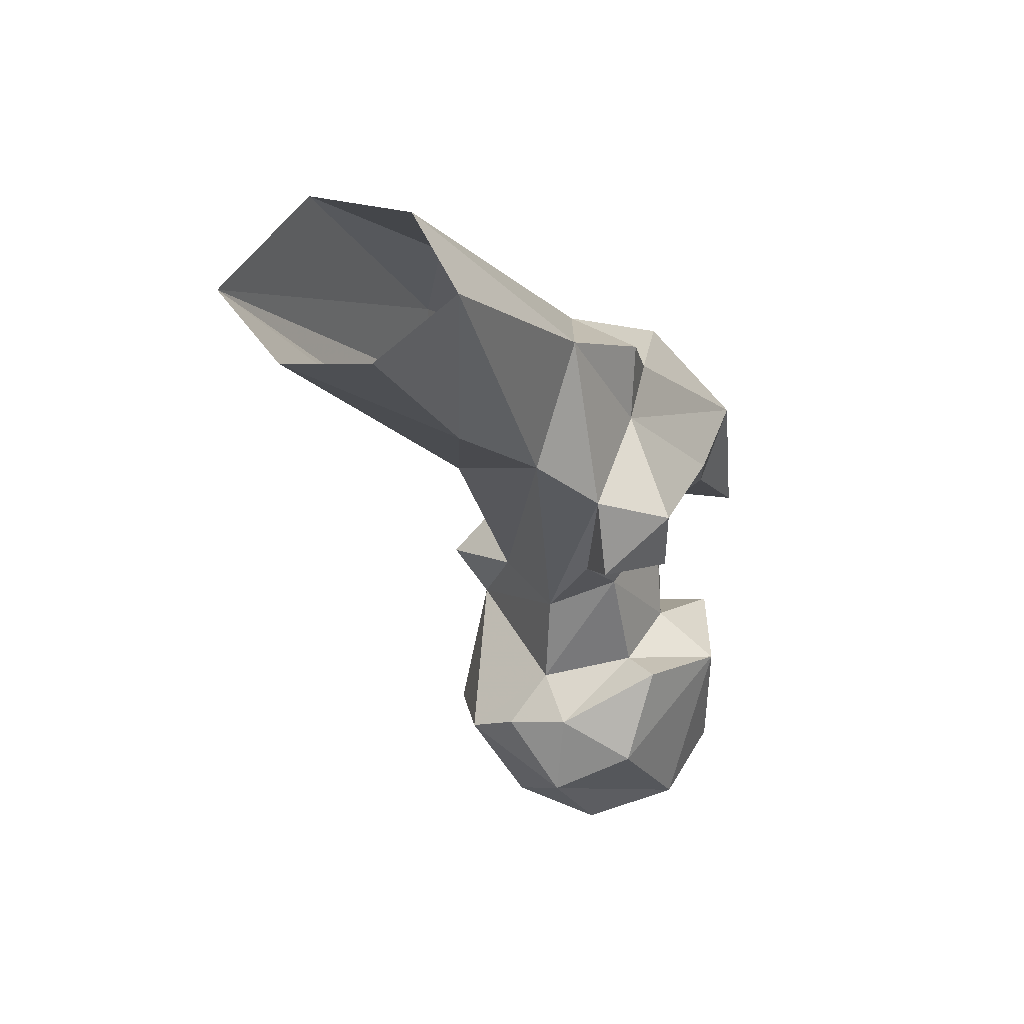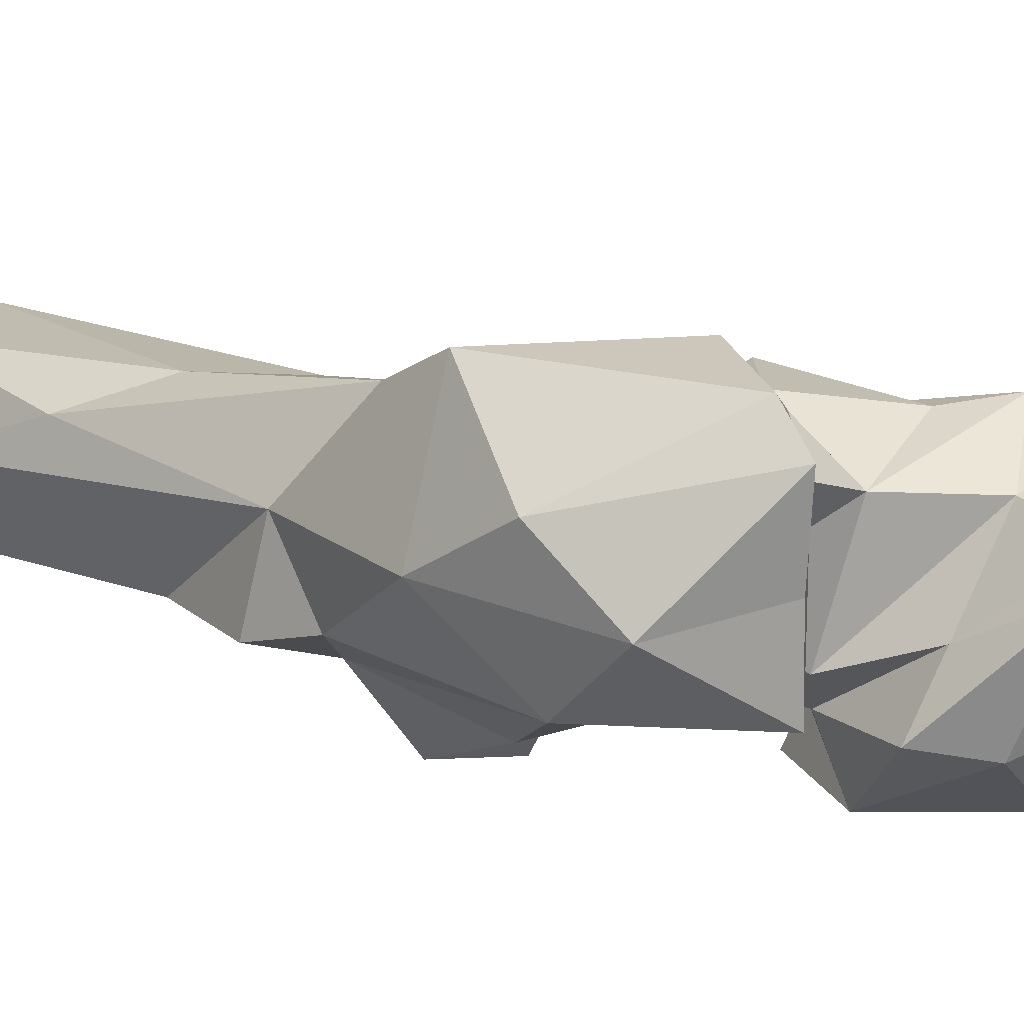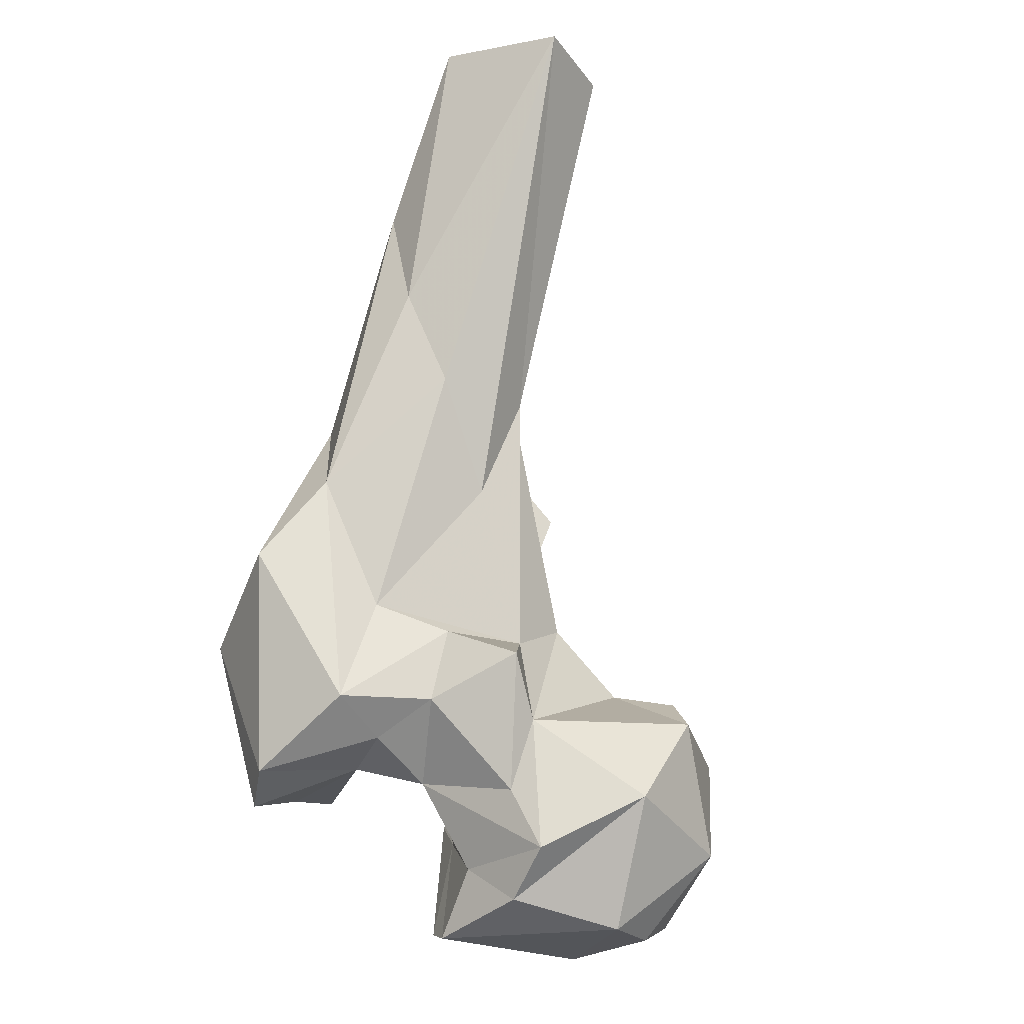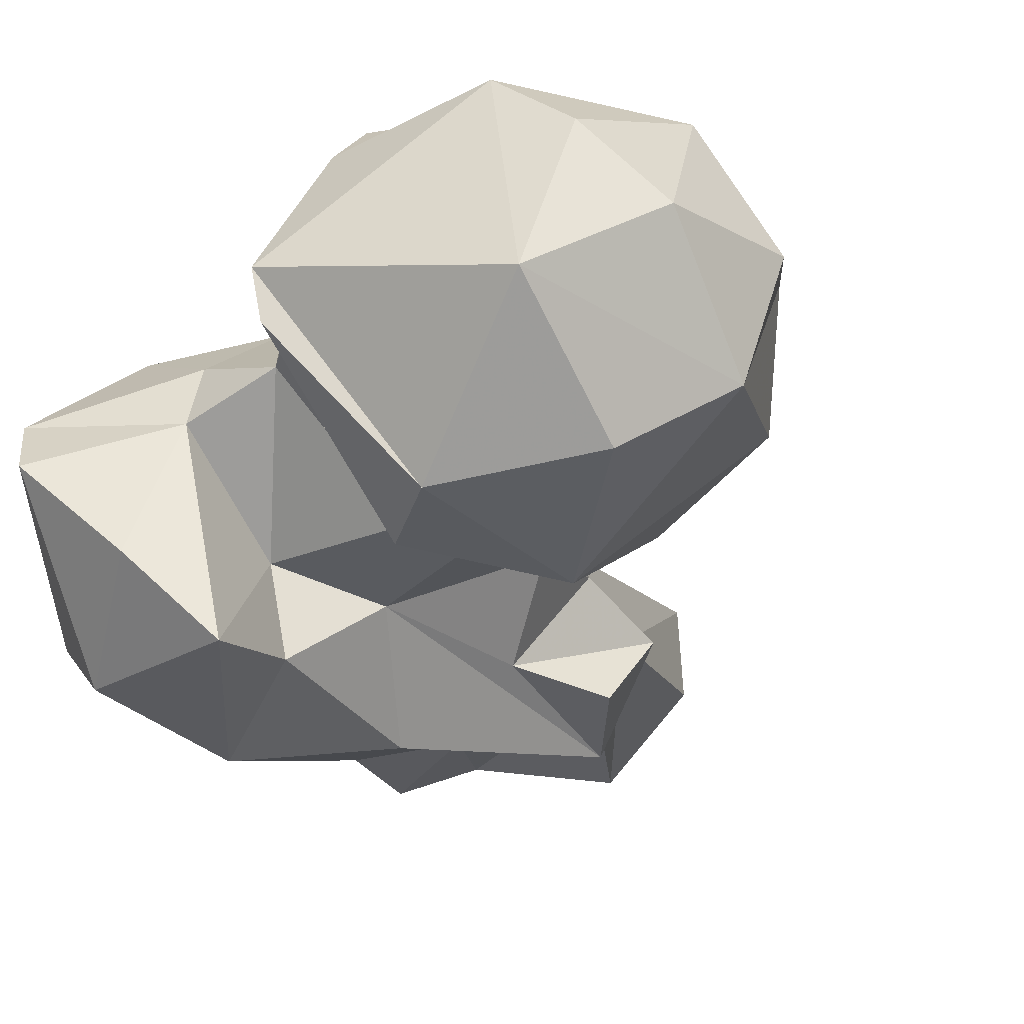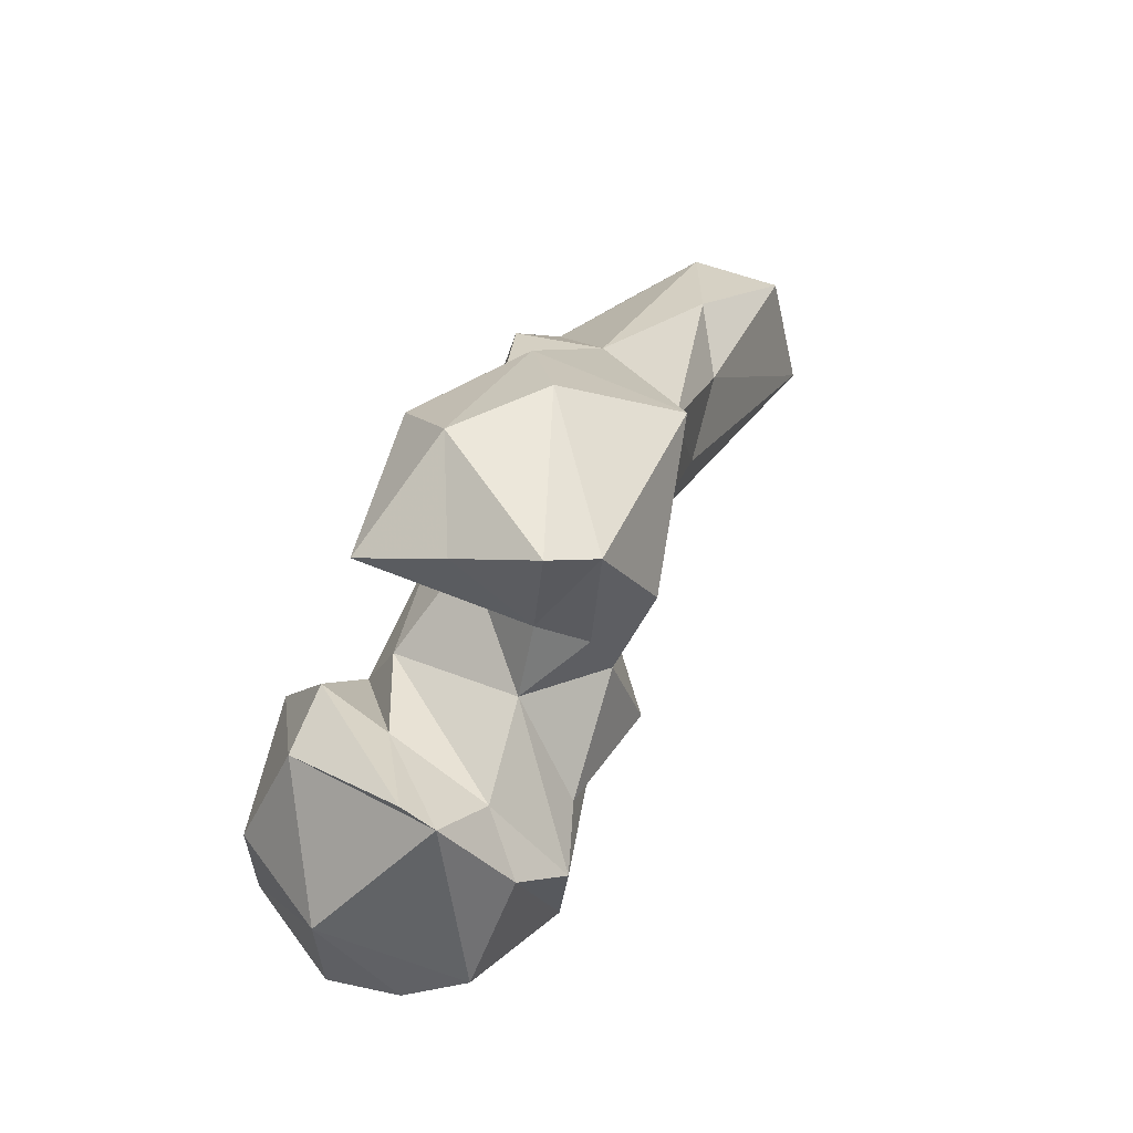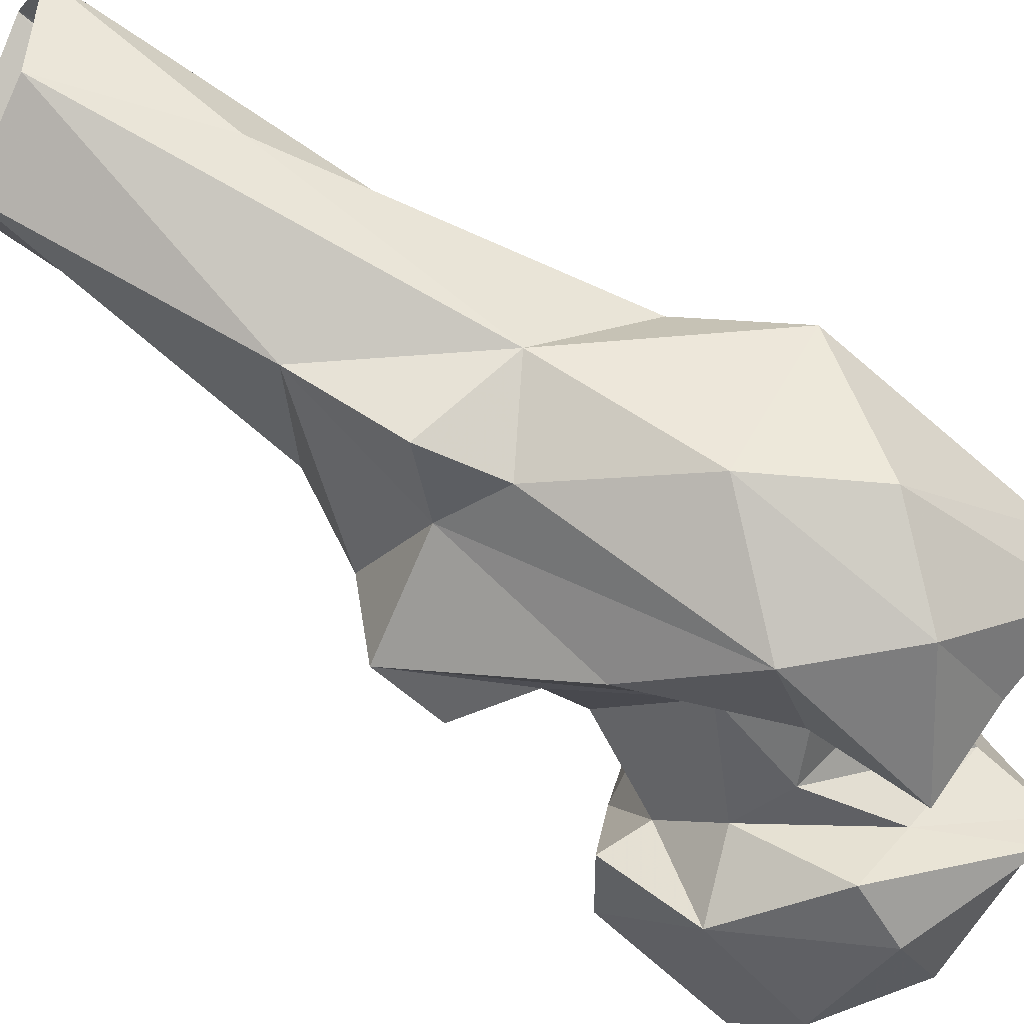
<metadata>
{"format":"obj","ext":"obj","renderer":"f3d","projection":"perspective","resolution":1024,"background":"white","views":[{"elev":70.9,"azim":-89.9,"up":"+Z"},{"elev":-27.1,"azim":116.8,"up":"+Y"},{"elev":-28.9,"azim":157.7,"up":"+Z"},{"elev":-37.5,"azim":-162.5,"up":"+Y"},{"elev":-50.6,"azim":61.4,"up":"+Z"},{"elev":-46.7,"azim":62.6,"up":"+Y"}]}
</metadata>
<code>
v 319.4 148.8 704.7
v 292.9 148.2 703.6
v 286.9 165 702.9
v 319.8 154.2 702.5
v 295.2 171.8 701.9
v 313.1 169.6 705.5
v 278.8 156.5 708.5
v 318.4 162.5 712.3
v 288.6 137.8 720.5
v 307.6 136.4 719.2
v 276.2 145.3 723.9
v 315.8 147.9 721.9
v 278.3 174 716.2
v 311.9 178.6 711.7
v 296.1 185.7 720.4
v 313.7 137.8 728.7
v 271.3 160.4 723.5
v 326.8 162.4 726.3
v 316.5 176.9 721.7
v 314.2 181 732.9
v 274.2 167.4 735.3
v 286.3 183.2 735.7
v 353.3 152.2 722.1
v 355 160.2 725.3
v 298.6 137.9 740.5
v 343.4 142.9 727.7
v 316.3 147.2 737.7
v 337.7 159.1 728.6
v 330.4 175.7 736.1
v 319.6 186.8 741.8
v 333.8 132.6 732.2
v 352.4 137.1 742.7
v 337.2 168.3 730.9
v 307 147.5 741.4
v 360.6 149.6 751.3
v 345.9 174.2 734.8
v 278 154.3 743.6
v 333.5 150.4 743.8
v 285.4 176.1 742.2
v 340.2 174.4 752.4
v 342.7 135.1 757.1
v 332.3 139.5 746.7
v 360.5 171.6 759.5
v 293.7 169.6 745
v 314.8 176.8 748.6
v 328.2 177.2 748.4
v 292.3 149.9 751.1
v 296.9 154 745.8
v 323.5 148.8 752.8
v 284.7 166.3 744.9
v 304.3 169 756.2
v 327.1 141 768.7
v 307.5 157.3 760.1
v 354 149.6 768.4
v 350.6 176.1 773.3
v 324.2 182.1 773.8
v 306 162.6 772.6
v 318.2 185.1 790.9
v 314.4 150.5 770.1
v 327.7 155.4 790.6
v 347 165.6 789.4
v 334 189.6 790.5
v 309.8 149.3 789.5
v 339.2 152.8 786.6
v 301.4 160 783.7
v 305.3 149.2 777.9
v 314.5 171.9 801.4
v 311.3 161.4 792.5
v 341.4 190.2 805.4
v 337.7 154.9 798.3
v 343.8 187.5 822.8
v 313.9 184.4 816.4
v 332.5 165.8 812
v 325.7 219.4 846.4
v 313.9 209.9 846.5
v 337.9 191 847.3
v 324.6 183.9 847.5
v 313.5 196.2 847.3
v 340.6 206.3 847.4
f 71 79 76
f 67 73 77
f 69 79 71
f 61 76 73
f 58 72 75
f 56 74 62
f 62 74 69
f 56 58 74
f 67 68 73
f 60 73 68
f 60 70 73
f 58 67 72
f 60 68 63
f 55 62 69
f 54 61 64
f 51 57 68
f 59 63 66
f 59 66 65
f 40 56 62
f 49 52 63
f 60 64 70
f 40 62 55
f 43 61 54
f 53 59 57
f 41 60 52
f 52 60 63
f 45 58 56
f 49 59 53
f 45 51 67
f 35 43 54
f 24 28 33
f 36 55 43
f 32 54 41
f 19 30 29
f 42 52 49
f 41 52 42
f 34 53 48
f 27 49 34
f 73 76 77
f 20 44 51
f 37 47 50
f 2 9 11
f 47 48 50
f 25 48 47
f 44 50 48
f 2 4 10
f 44 48 53
f 31 41 42
f 6 14 8
f 27 38 49
f 51 68 67
f 32 35 54
f 21 39 22
f 20 22 44
f 22 39 44
f 1 16 10
f 39 50 44
f 21 37 50
f 63 68 65
f 31 42 38
f 34 49 53
f 25 34 48
f 36 40 55
f 1 12 16
f 28 31 38
f 23 32 26
f 18 28 38
f 19 20 30
f 18 38 27
f 23 35 32
f 24 36 43
f 55 69 71
f 41 64 60
f 12 27 34
f 30 45 46
f 16 34 25
f 45 67 58
f 3 7 13
f 11 21 17
f 9 25 11
f 2 11 7
f 26 32 31
f 18 29 33
f 24 33 36
f 63 65 66
f 13 17 21
f 25 47 37
f 4 6 8
f 26 31 28
f 20 45 30
f 15 22 20
f 44 53 51
f 18 19 29
f 12 34 16
f 69 74 79
f 13 21 22
f 13 22 15
f 8 27 12
f 24 43 35
f 2 7 3
f 7 17 13
f 14 19 18
f 40 45 56
f 36 46 40
f 18 33 28
f 72 77 78
f 8 18 27
f 14 20 19
f 8 14 18
f 23 24 35
f 41 54 64
f 4 8 12
f 14 15 20
f 7 11 17
f 61 71 76
f 40 46 45
f 23 26 28
f 23 28 24
f 67 77 72
f 43 55 61
f 9 10 25
f 29 46 36
f 20 51 45
f 3 13 5
f 49 63 59
f 1 10 4
f 61 73 70
f 11 37 21
f 29 30 46
f 57 65 68
f 51 53 57
f 6 15 14
f 38 42 49
f 61 70 64
f 10 16 25
f 5 15 6
f 2 10 9
f 57 59 65
f 11 25 37
f 5 13 15
f 55 71 61
f 29 36 33
f 1 4 12
f 2 5 4
f 58 75 74
f 4 5 6
f 21 50 39
f 72 78 75
f 31 32 41
f 2 3 5

</code>
